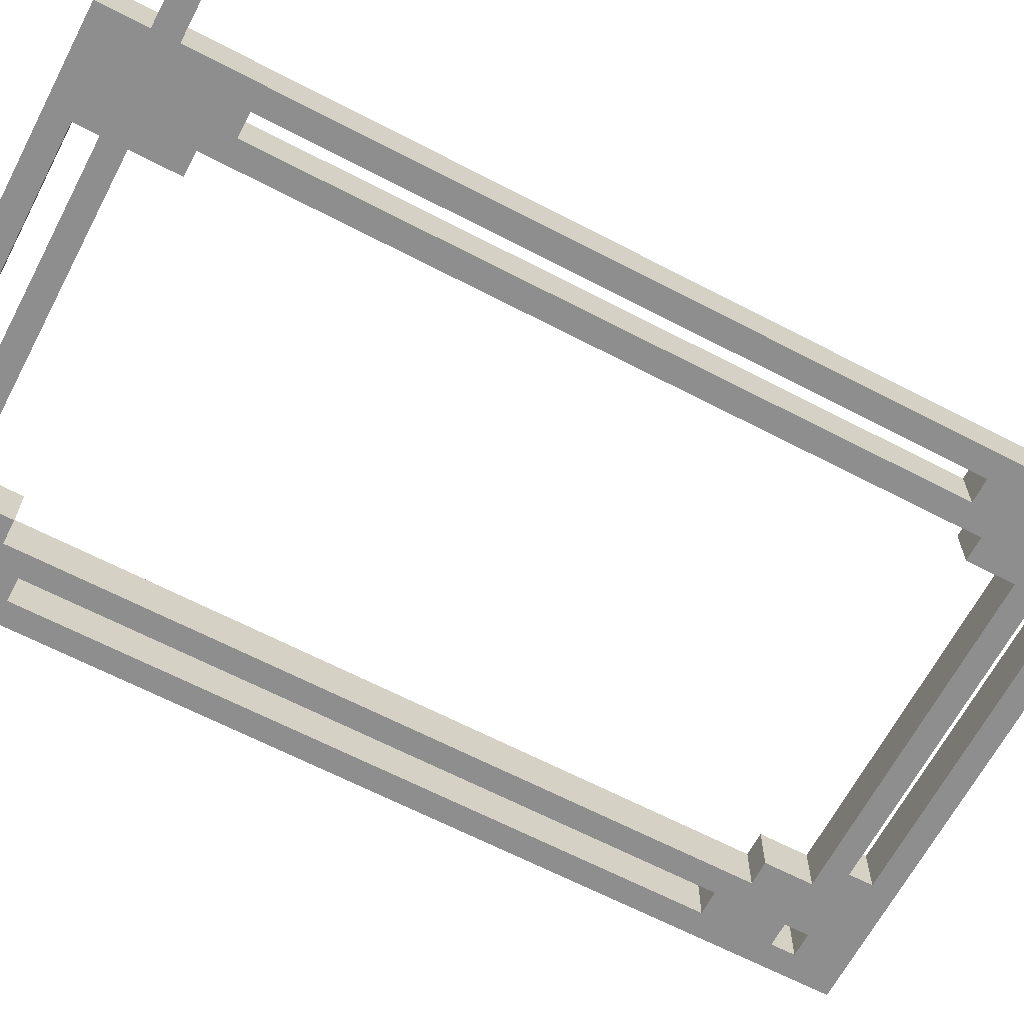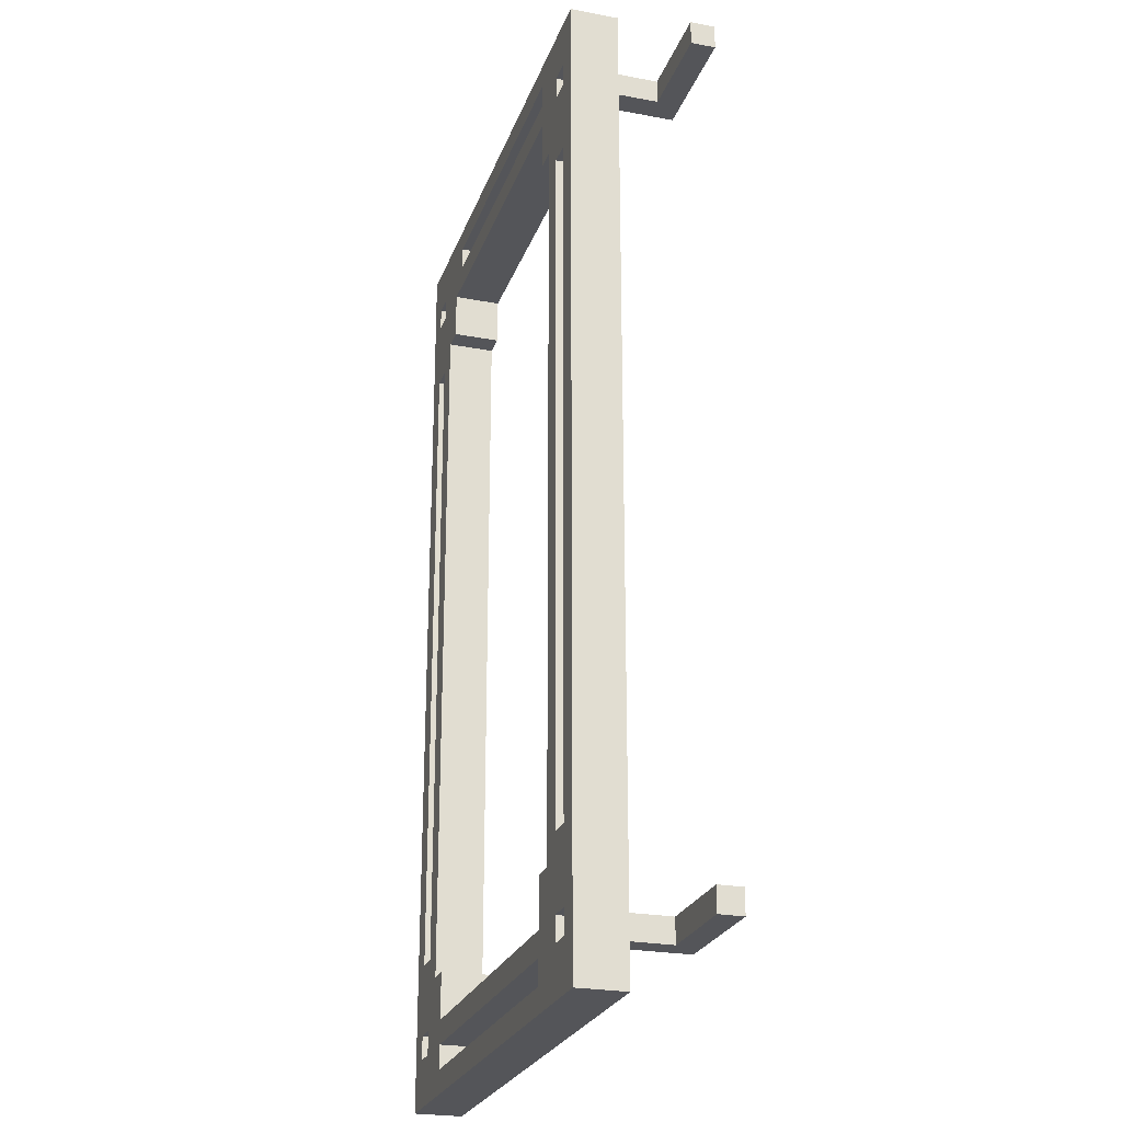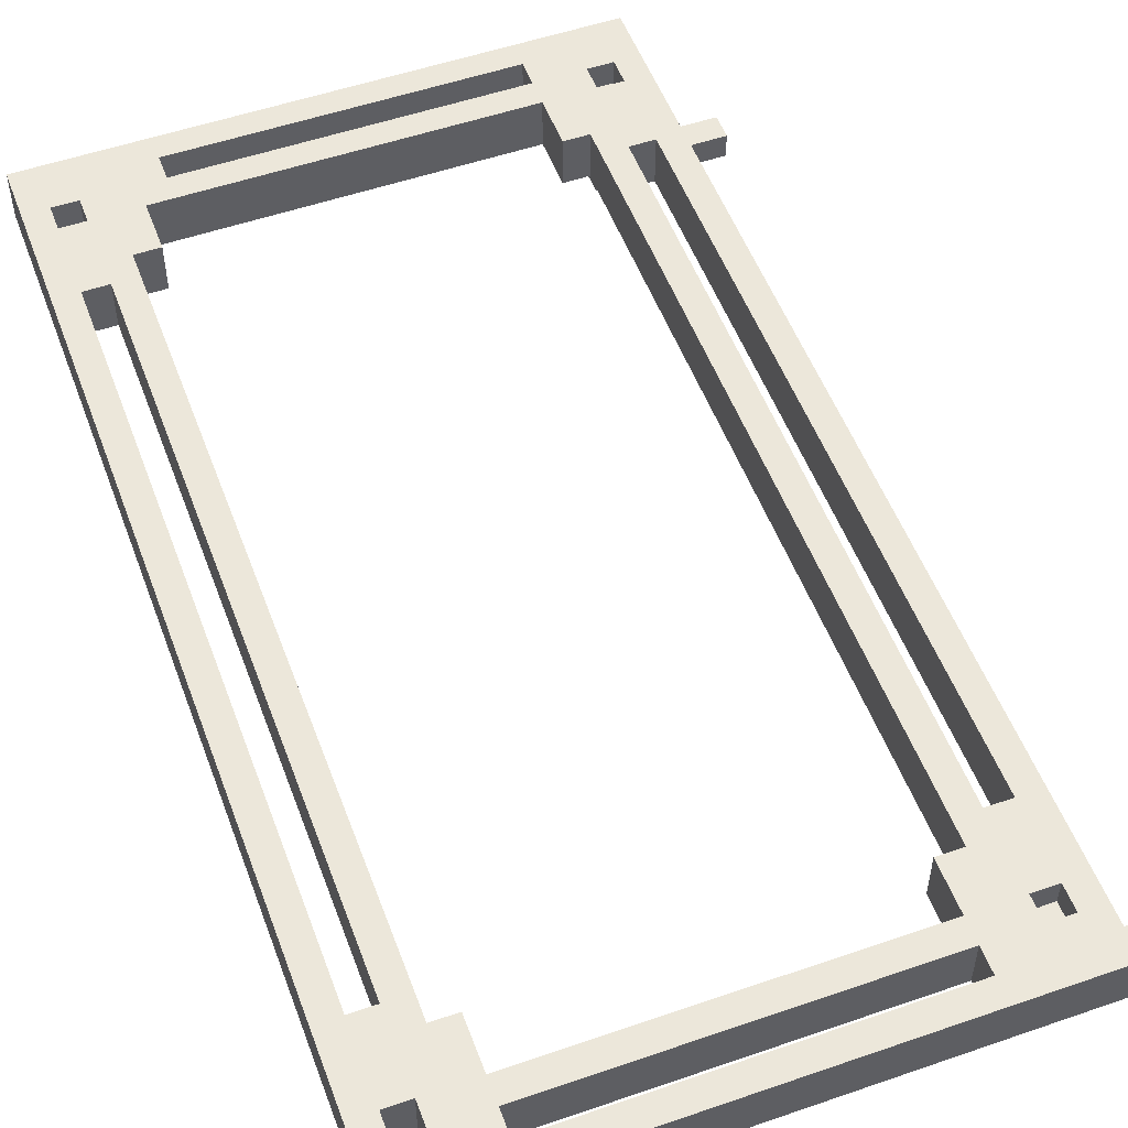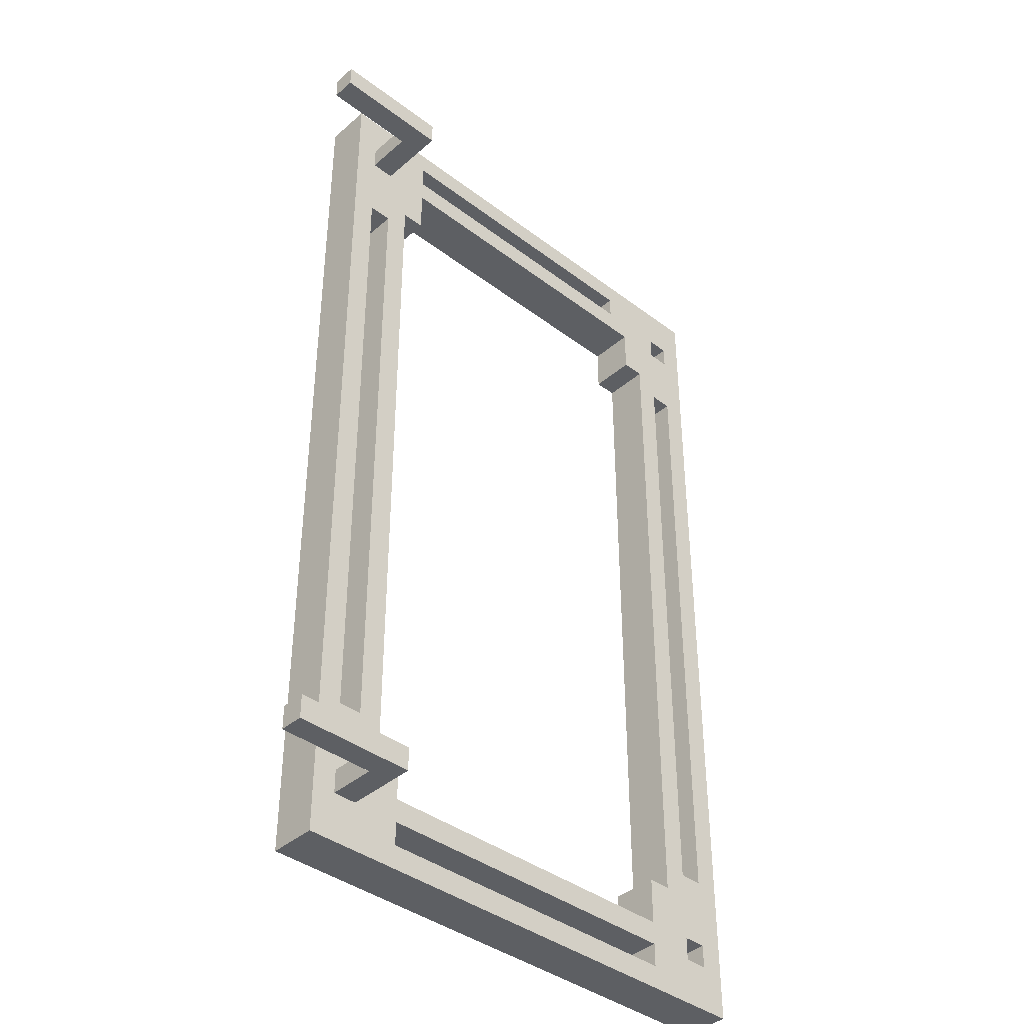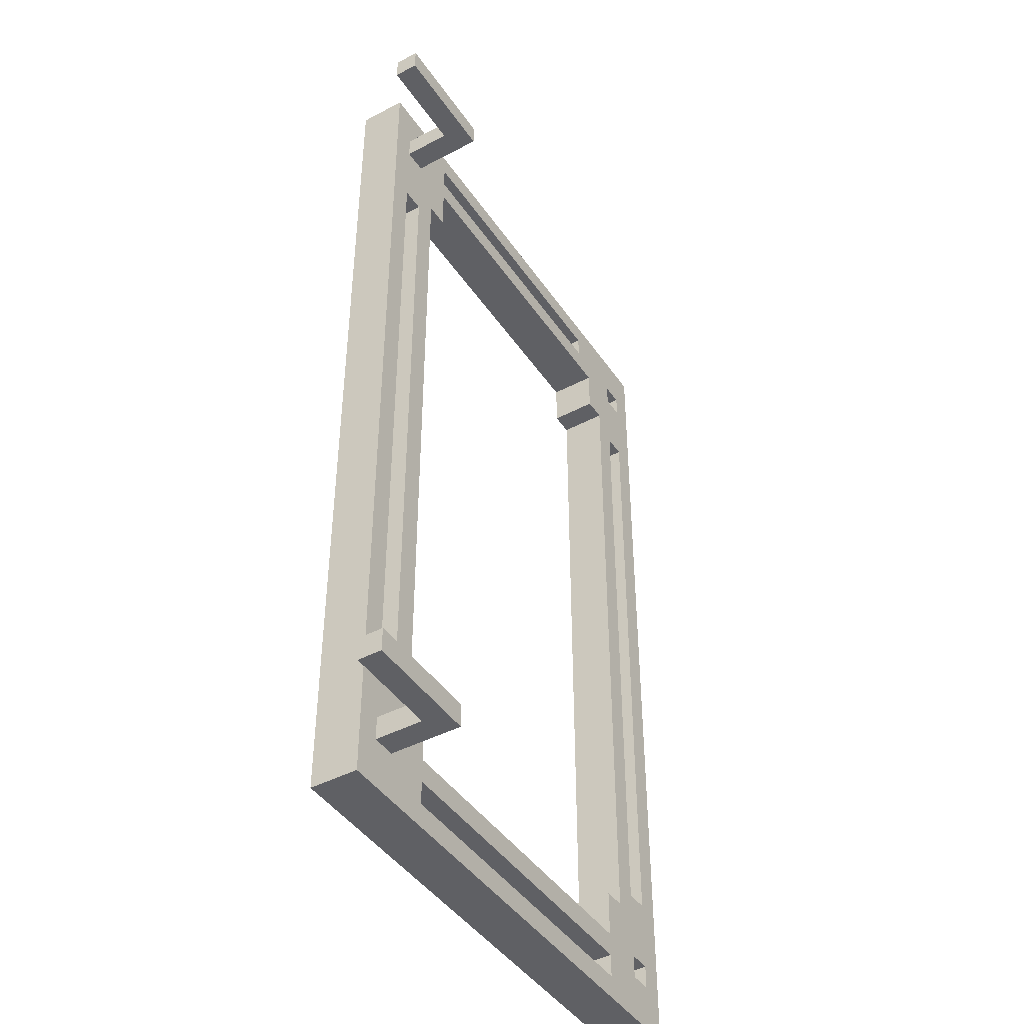
<metadata>
{"format":"obj","ext":"obj","renderer":"f3d","projection":"perspective","resolution":1024,"background":"white","views":[{"elev":-65.0,"azim":62.3,"up":"+Z"},{"elev":-24.8,"azim":73.0,"up":"+Y"},{"elev":53.1,"azim":-20.3,"up":"+Z"},{"elev":-39.8,"azim":136.9,"up":"+Y"},{"elev":-43.8,"azim":121.8,"up":"+Y"}]}
</metadata>
<code>
o
v 3.8 12.4 -7.3
v 3.8 12.4 -7.5
v 3.8 16.4 -7.3
v 3.8 16.4 -7.5
v 4 12.6 -7.3
v 4 12.6 -7.5
v 4 12.7 -7.3
v 4 12.7 -7.5
v 4 13 -7.3
v 4 13 -7.5
v 4 15.8 -7.3
v 4 15.8 -7.5
v 4 16.1 -7.3
v 4 16.1 -7.5
v 4 16.2 -7.3
v 4 16.2 -7.5
v 5.6 12.5 -7.3
v 5.6 12.5 -7.5
v 5.6 12.6 -7.3
v 5.6 12.6 -7.5
v 5.6 12.7 -7.3
v 5.6 12.7 -7.5
v 5.6 12.9 -7.3
v 5.6 12.9 -7.5
v 5.6 15.9 -7.3
v 5.6 15.9 -7.5
v 5.6 16.1 -7.3
v 5.6 16.1 -7.5
v 5.6 16.2 -7.3
v 5.6 16.2 -7.5
v 5.6 16.3 -7.3
v 5.6 16.3 -7.5
v 5.7 12.9 -7.3
v 5.7 12.9 -7.5
v 5.7 15.9 -7.3
v 5.7 15.9 -7.5
v 5.8 12.6 -7.5
v 5.8 12.6 -7.8
v 5.8 12.7 -7.5
v 5.8 12.7 -7.8
v 5.8 16.1 -7.5
v 5.8 16.1 -7.8
v 5.8 16.2 -7.5
v 5.8 16.2 -7.8
v 5.9 12.6 -7.3
v 5.9 12.6 -7.4
v 5.9 12.7 -7.3
v 5.9 12.7 -7.4
v 5.9 13 -7.3
v 5.9 13 -7.5
v 5.9 15.8 -7.3
v 5.9 15.8 -7.5
v 5.9 16.1 -7.3
v 5.9 16.1 -7.4
v 5.9 16.2 -7.3
v 5.9 16.2 -7.4
v 3.9 12.6 -7.3
v 3.9 12.6 -7.5
v 3.9 12.7 -7.3
v 3.9 12.7 -7.5
v 3.9 13 -7.3
v 3.9 13 -7.5
v 3.9 15.8 -7.3
v 3.9 15.8 -7.5
v 3.9 16.1 -7.3
v 3.9 16.1 -7.5
v 3.9 16.2 -7.3
v 3.9 16.2 -7.5
v 4.1 12.9 -7.3
v 4.1 12.9 -7.5
v 4.1 15.9 -7.3
v 4.1 15.9 -7.5
v 4.2 12.5 -7.3
v 4.2 12.5 -7.5
v 4.2 12.6 -7.3
v 4.2 12.6 -7.5
v 4.2 12.7 -7.3
v 4.2 12.7 -7.5
v 4.2 12.9 -7.3
v 4.2 12.9 -7.5
v 4.2 15.9 -7.3
v 4.2 15.9 -7.5
v 4.2 16.1 -7.3
v 4.2 16.1 -7.5
v 4.3 16.2 -7.3
v 4.3 16.2 -7.5
v 4.3 16.3 -7.3
v 4.3 16.3 -7.5
v 5.8 12.6 -7.3
v 5.8 12.6 -7.4
v 5.8 12.7 -7.3
v 5.8 12.7 -7.4
v 5.8 13 -7.3
v 5.8 13 -7.5
v 5.8 15.8 -7.3
v 5.8 15.8 -7.5
v 5.8 16.1 -7.3
v 5.8 16.1 -7.4
v 5.8 16.2 -7.3
v 5.8 16.2 -7.4
v 5.9 12.6 -7.5
v 5.9 12.6 -7.7
v 5.9 12.7 -7.5
v 5.9 12.7 -7.7
v 5.9 16.1 -7.5
v 5.9 16.1 -7.7
v 5.9 16.2 -7.5
v 5.9 16.2 -7.7
v 6 12.4 -7.3
v 6 12.4 -7.5
v 6 16.4 -7.3
v 6 16.4 -7.5
v 6.3 12.6 -7.7
v 6.3 12.6 -7.8
v 6.3 12.7 -7.7
v 6.3 12.7 -7.8
v 6.3 16.1 -7.7
v 6.3 16.1 -7.8
v 6.3 16.2 -7.7
v 6.3 16.2 -7.8
v 3.8 12.4 -7.3
v 3.8 16.4 -7.3
v 3.9 12.6 -7.3
v 3.9 12.7 -7.3
v 3.9 13 -7.3
v 3.9 15.8 -7.3
v 3.9 16.1 -7.3
v 3.9 16.2 -7.3
v 4 12.6 -7.3
v 4 12.7 -7.3
v 4 13 -7.3
v 4 15.8 -7.3
v 4 16.1 -7.3
v 4 16.2 -7.3
v 4.1 12.9 -7.3
v 4.1 15.9 -7.3
v 4.2 12.5 -7.3
v 4.2 12.6 -7.3
v 4.2 12.7 -7.3
v 4.2 12.9 -7.3
v 4.2 15.9 -7.3
v 4.2 16.1 -7.3
v 4.3 16.2 -7.3
v 4.3 16.3 -7.3
v 5.6 12.5 -7.3
v 5.6 12.6 -7.3
v 5.6 12.7 -7.3
v 5.6 12.9 -7.3
v 5.6 15.9 -7.3
v 5.6 16.1 -7.3
v 5.6 16.2 -7.3
v 5.6 16.3 -7.3
v 5.7 12.9 -7.3
v 5.7 15.9 -7.3
v 5.8 12.6 -7.3
v 5.8 12.7 -7.3
v 5.8 13 -7.3
v 5.8 15.8 -7.3
v 5.8 16.1 -7.3
v 5.8 16.2 -7.3
v 5.9 12.6 -7.3
v 5.9 12.7 -7.3
v 5.9 13 -7.3
v 5.9 15.8 -7.3
v 5.9 16.1 -7.3
v 5.9 16.2 -7.3
v 6 12.4 -7.3
v 6 16.4 -7.3
v 5.8 12.6 -7.4
v 5.8 12.7 -7.4
v 5.8 16.1 -7.4
v 5.8 16.2 -7.4
v 5.9 12.6 -7.4
v 5.9 12.7 -7.4
v 5.9 16.1 -7.4
v 5.9 16.2 -7.4
v 5.9 12.6 -7.7
v 5.9 12.7 -7.7
v 5.9 16.1 -7.7
v 5.9 16.2 -7.7
v 6.3 12.6 -7.7
v 6.3 12.7 -7.7
v 6.3 16.1 -7.7
v 6.3 16.2 -7.7
v 3.8 12.4 -7.5
v 3.8 16.4 -7.5
v 3.9 12.6 -7.5
v 3.9 12.7 -7.5
v 3.9 13 -7.5
v 3.9 15.8 -7.5
v 3.9 16.1 -7.5
v 3.9 16.2 -7.5
v 4 12.6 -7.5
v 4 12.7 -7.5
v 4 13 -7.5
v 4 15.8 -7.5
v 4 16.1 -7.5
v 4 16.2 -7.5
v 4.1 12.9 -7.5
v 4.1 15.9 -7.5
v 4.2 12.5 -7.5
v 4.2 12.6 -7.5
v 4.2 12.7 -7.5
v 4.2 12.9 -7.5
v 4.2 15.9 -7.5
v 4.2 16.1 -7.5
v 4.3 16.2 -7.5
v 4.3 16.3 -7.5
v 5.6 12.5 -7.5
v 5.6 12.6 -7.5
v 5.6 12.7 -7.5
v 5.6 12.9 -7.5
v 5.6 15.9 -7.5
v 5.6 16.1 -7.5
v 5.6 16.2 -7.5
v 5.6 16.3 -7.5
v 5.7 12.9 -7.5
v 5.7 15.9 -7.5
v 5.8 12.6 -7.5
v 5.8 12.7 -7.5
v 5.8 13 -7.5
v 5.8 15.8 -7.5
v 5.8 16.1 -7.5
v 5.8 16.2 -7.5
v 5.9 12.6 -7.5
v 5.9 12.7 -7.5
v 5.9 13 -7.5
v 5.9 15.8 -7.5
v 5.9 16.1 -7.5
v 5.9 16.2 -7.5
v 6 12.4 -7.5
v 6 16.4 -7.5
v 5.8 12.6 -7.8
v 5.8 12.7 -7.8
v 5.8 16.1 -7.8
v 5.8 16.2 -7.8
v 6.3 12.6 -7.8
v 6.3 12.7 -7.8
v 6.3 16.1 -7.8
v 6.3 16.2 -7.8
v 3.8 12.4 -7.3
v 6 12.4 -7.3
v 3.8 12.4 -7.5
v 6 12.4 -7.5
v 4.2 12.6 -7.3
v 5.6 12.6 -7.3
v 4.2 12.6 -7.5
v 5.6 12.6 -7.5
v 5.8 12.6 -7.5
v 5.9 12.6 -7.5
v 5.9 12.6 -7.7
v 6.3 12.6 -7.7
v 5.8 12.6 -7.8
v 6.3 12.6 -7.8
v 3.9 12.7 -7.3
v 4 12.7 -7.3
v 5.8 12.7 -7.3
v 5.9 12.7 -7.3
v 5.8 12.7 -7.4
v 5.9 12.7 -7.4
v 3.9 12.7 -7.5
v 4 12.7 -7.5
v 3.9 15.8 -7.3
v 4 15.8 -7.3
v 5.8 15.8 -7.3
v 5.9 15.8 -7.3
v 3.9 15.8 -7.5
v 4 15.8 -7.5
v 5.8 15.8 -7.5
v 5.9 15.8 -7.5
v 4.1 15.9 -7.3
v 4.2 15.9 -7.3
v 5.6 15.9 -7.3
v 5.7 15.9 -7.3
v 4.1 15.9 -7.5
v 4.2 15.9 -7.5
v 5.6 15.9 -7.5
v 5.7 15.9 -7.5
v 4.2 16.1 -7.3
v 5.6 16.1 -7.3
v 4.2 16.1 -7.5
v 5.6 16.1 -7.5
v 5.8 16.1 -7.5
v 5.9 16.1 -7.5
v 5.9 16.1 -7.7
v 6.3 16.1 -7.7
v 5.8 16.1 -7.8
v 6.3 16.1 -7.8
v 3.9 16.2 -7.3
v 4 16.2 -7.3
v 5.8 16.2 -7.3
v 5.9 16.2 -7.3
v 5.8 16.2 -7.4
v 5.9 16.2 -7.4
v 3.9 16.2 -7.5
v 4 16.2 -7.5
v 4.3 16.3 -7.3
v 5.6 16.3 -7.3
v 4.3 16.3 -7.5
v 5.6 16.3 -7.5
v 4.2 12.5 -7.3
v 5.6 12.5 -7.3
v 4.2 12.5 -7.5
v 5.6 12.5 -7.5
v 3.9 12.6 -7.3
v 4 12.6 -7.3
v 5.8 12.6 -7.3
v 5.9 12.6 -7.3
v 5.8 12.6 -7.4
v 5.9 12.6 -7.4
v 3.9 12.6 -7.5
v 4 12.6 -7.5
v 4.2 12.7 -7.3
v 5.6 12.7 -7.3
v 4.2 12.7 -7.5
v 5.6 12.7 -7.5
v 5.8 12.7 -7.5
v 5.9 12.7 -7.5
v 5.9 12.7 -7.7
v 6.3 12.7 -7.7
v 5.8 12.7 -7.8
v 6.3 12.7 -7.8
v 4.1 12.9 -7.3
v 4.2 12.9 -7.3
v 5.6 12.9 -7.3
v 5.7 12.9 -7.3
v 4.1 12.9 -7.5
v 4.2 12.9 -7.5
v 5.6 12.9 -7.5
v 5.7 12.9 -7.5
v 3.9 13 -7.3
v 4 13 -7.3
v 5.8 13 -7.3
v 5.9 13 -7.3
v 3.9 13 -7.5
v 4 13 -7.5
v 5.8 13 -7.5
v 5.9 13 -7.5
v 3.9 16.1 -7.3
v 4 16.1 -7.3
v 5.8 16.1 -7.3
v 5.9 16.1 -7.3
v 5.8 16.1 -7.4
v 5.9 16.1 -7.4
v 3.9 16.1 -7.5
v 4 16.1 -7.5
v 4.3 16.2 -7.3
v 5.6 16.2 -7.3
v 4.3 16.2 -7.5
v 5.6 16.2 -7.5
v 5.8 16.2 -7.5
v 5.9 16.2 -7.5
v 5.9 16.2 -7.7
v 6.3 16.2 -7.7
v 5.8 16.2 -7.8
v 6.3 16.2 -7.8
v 3.8 16.4 -7.3
v 6 16.4 -7.3
v 3.8 16.4 -7.5
v 6 16.4 -7.5
f 3 2 1
f 4 2 3
f 7 6 5
f 8 6 7
f 11 10 9
f 12 10 11
f 15 14 13
f 16 14 15
f 19 18 17
f 20 18 19
f 23 22 21
f 24 22 23
f 27 26 25
f 28 26 27
f 31 30 29
f 32 30 31
f 35 34 33
f 36 34 35
f 39 38 37
f 40 38 39
f 43 42 41
f 44 42 43
f 47 46 45
f 48 46 47
f 51 50 49
f 52 50 51
f 55 54 53
f 56 54 55
f 57 58 59
f 59 58 60
f 61 62 63
f 63 62 64
f 65 66 67
f 67 66 68
f 69 70 71
f 71 70 72
f 73 74 75
f 75 74 76
f 77 78 79
f 79 78 80
f 81 82 83
f 83 82 84
f 85 86 87
f 87 86 88
f 89 90 91
f 91 90 92
f 93 94 95
f 95 94 96
f 97 98 99
f 99 98 100
f 101 102 103
f 103 102 104
f 105 106 107
f 107 106 108
f 109 110 111
f 111 110 112
f 113 114 115
f 115 114 116
f 117 118 119
f 119 118 120
f 123 122 121
f 124 122 123
f 125 122 124
f 126 122 125
f 127 122 126
f 128 122 127
f 129 123 121
f 130 125 124
f 131 125 130
f 132 127 126
f 133 127 132
f 134 122 128
f 135 133 132
f 135 134 133
f 135 131 130
f 135 130 129
f 135 132 131
f 136 134 135
f 137 129 121
f 137 135 129
f 138 135 137
f 139 135 138
f 140 135 139
f 141 134 136
f 142 134 141
f 143 122 134
f 143 134 142
f 144 122 143
f 145 137 121
f 146 139 138
f 147 139 146
f 150 143 142
f 151 143 150
f 152 122 144
f 153 148 147
f 153 146 145
f 153 147 146
f 154 151 150
f 154 152 151
f 154 150 149
f 155 153 145
f 155 154 153
f 156 154 155
f 157 154 156
f 158 154 157
f 159 152 154
f 159 154 158
f 160 152 159
f 161 155 145
f 162 157 156
f 163 157 162
f 164 159 158
f 165 159 164
f 166 152 160
f 167 145 121
f 167 166 165
f 167 165 164
f 167 163 162
f 167 164 163
f 167 161 145
f 167 162 161
f 168 152 166
f 168 166 167
f 168 122 152
f 173 170 169
f 174 170 173
f 175 172 171
f 176 172 175
f 181 178 177
f 182 178 181
f 183 180 179
f 184 180 183
f 185 186 187
f 187 186 188
f 188 186 189
f 189 186 190
f 190 186 191
f 191 186 192
f 185 187 193
f 188 189 194
f 194 189 195
f 190 191 196
f 196 191 197
f 192 186 198
f 196 197 199
f 197 198 199
f 194 195 199
f 193 194 199
f 195 196 199
f 199 198 200
f 185 193 201
f 193 199 201
f 201 199 202
f 202 199 203
f 203 199 204
f 200 198 205
f 205 198 206
f 198 186 207
f 206 198 207
f 207 186 208
f 185 201 209
f 202 203 210
f 210 203 211
f 206 207 214
f 214 207 215
f 208 186 216
f 211 212 217
f 209 210 217
f 210 211 217
f 214 215 218
f 215 216 218
f 213 214 218
f 209 217 219
f 217 218 219
f 219 218 220
f 220 218 221
f 221 218 222
f 218 216 223
f 222 218 223
f 223 216 224
f 209 219 225
f 220 221 226
f 226 221 227
f 222 223 228
f 228 223 229
f 224 216 230
f 185 209 231
f 229 230 231
f 228 229 231
f 226 227 231
f 227 228 231
f 209 225 231
f 225 226 231
f 230 216 232
f 231 230 232
f 216 186 232
f 233 234 237
f 237 234 238
f 235 236 239
f 239 236 240
f 243 242 241
f 244 242 243
f 247 246 245
f 248 246 247
f 251 250 249
f 253 251 249
f 253 252 251
f 254 252 253
f 259 258 257
f 260 258 259
f 261 256 255
f 262 256 261
f 267 264 263
f 268 264 267
f 269 266 265
f 270 266 269
f 275 272 271
f 276 272 275
f 277 274 273
f 278 274 277
f 281 280 279
f 282 280 281
f 285 284 283
f 287 285 283
f 287 286 285
f 288 286 287
f 293 292 291
f 294 292 293
f 295 290 289
f 296 290 295
f 299 298 297
f 300 298 299
f 301 302 303
f 303 302 304
f 307 308 309
f 309 308 310
f 305 306 311
f 311 306 312
f 313 314 315
f 315 314 316
f 317 318 319
f 317 319 321
f 319 320 321
f 321 320 322
f 323 324 327
f 327 324 328
f 325 326 329
f 329 326 330
f 331 332 335
f 335 332 336
f 333 334 337
f 337 334 338
f 341 342 343
f 343 342 344
f 339 340 345
f 345 340 346
f 347 348 349
f 349 348 350
f 351 352 353
f 351 353 355
f 353 354 355
f 355 354 356
f 357 358 359
f 359 358 360

</code>
